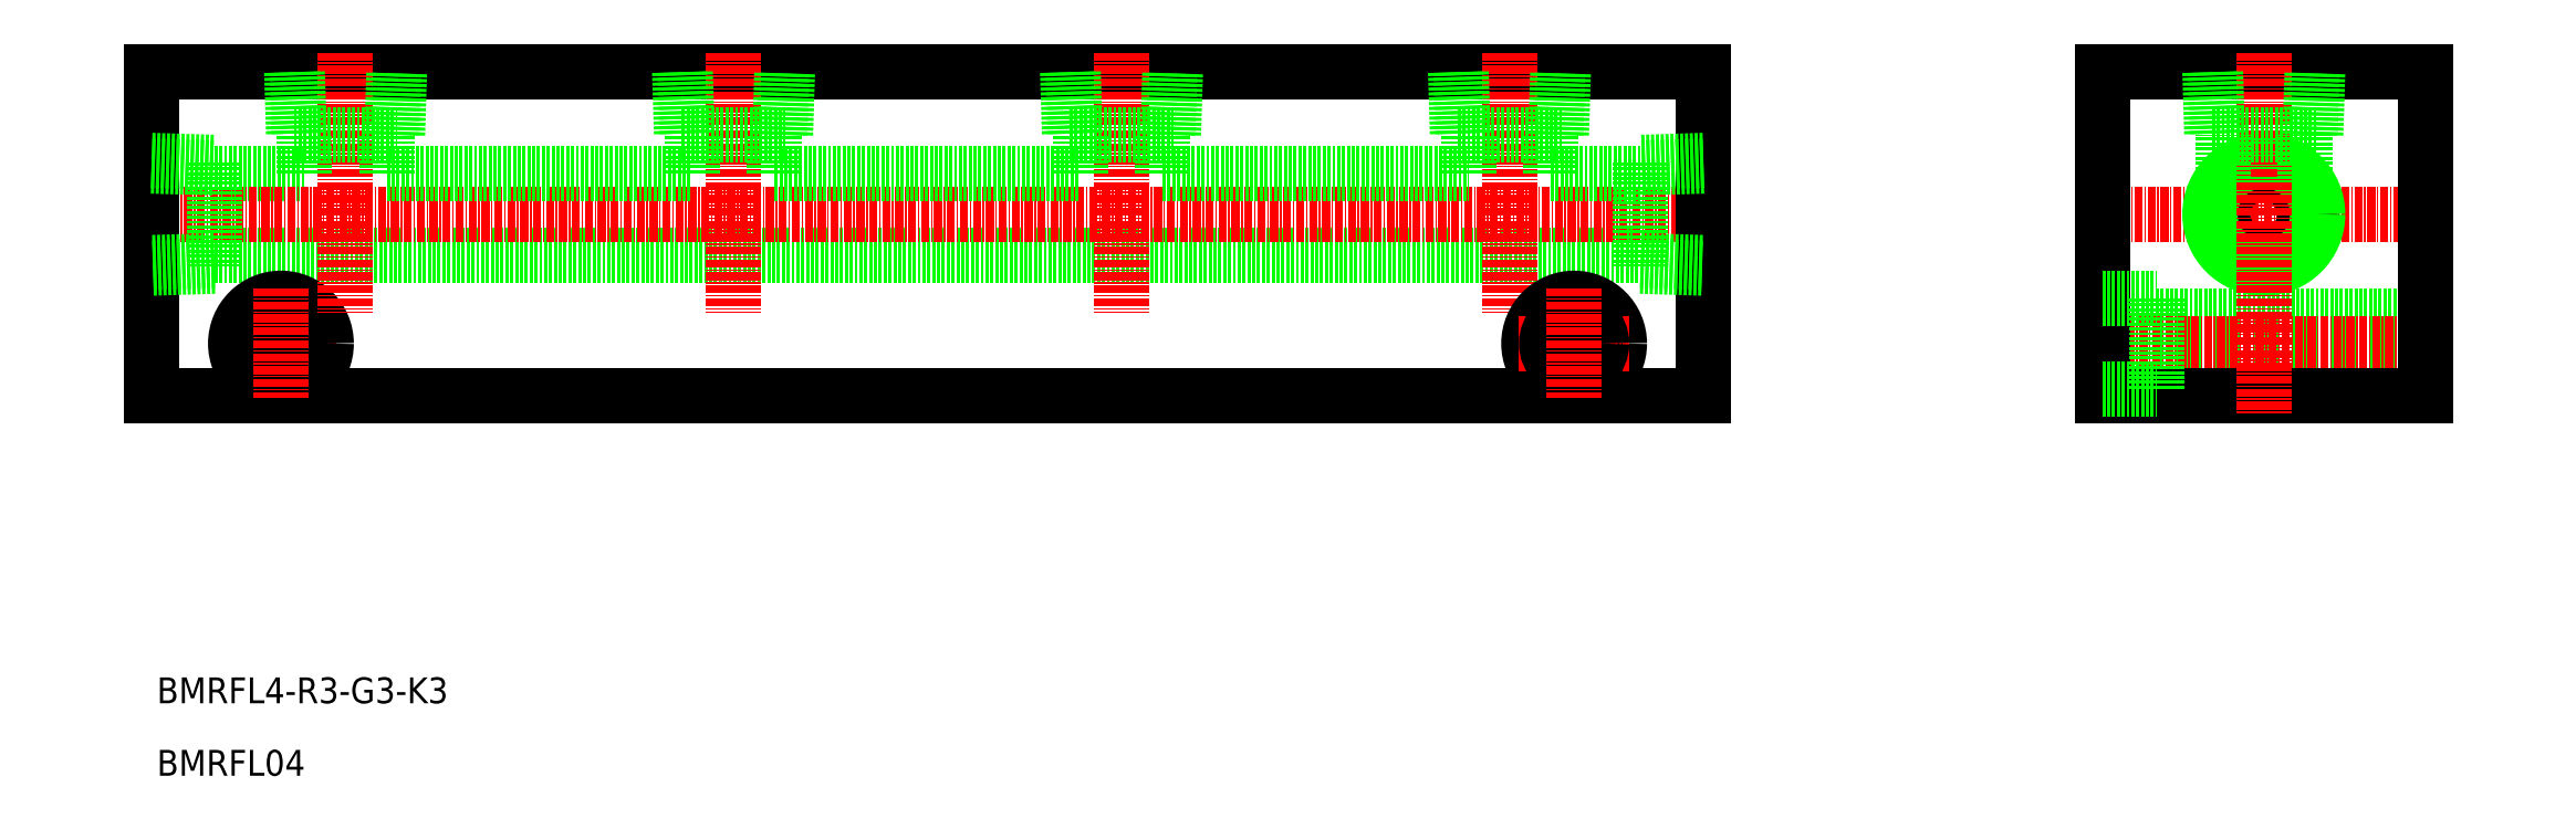
<metadata>
{"format":"dxf","ext":"dxf","renderer":"ezdxf+matplotlib","layout":"modelspace","background":"white","min_lineweight":24,"dpi":150}
</metadata>
<code>
0
SECTION
2
ENTITIES
0
TEXT
8
0
10
222.4
20
274.7
30
0
40
4
1
BMRFL4-R3-G3-K3
0
TEXT
8
0
10
222.4
20
263.4
30
0
40
4
1
BMRFL04
0
LINE
8
CENTER
10
520.3
20
350.3
30
0
11
576.3
21
350.3
31
0
0
LINE
8
0
10
573.3
20
326.1
30
0
11
531.8
21
326.1
31
0
0
LINE
8
0
10
573.3
20
334.6
30
0
11
531.8
21
334.6
31
0
0
LINE
8
CENTER
10
576.3
20
330.3
30
0
11
520.3
21
330.3
31
0
0
LINE
8
0
10
573.3
20
322.3
30
0
11
523.3
21
322.3
31
0
0
LINE
8
0
10
523.3
20
372.3
30
0
11
573.3
21
372.3
31
0
0
LINE
8
0
10
231.3
20
356.7
30
0
11
245.3
21
356.7
31
0
0
LINE
8
0
10
231.3
20
344
30
0
11
451.9
21
344
31
0
0
LINE
8
CENTER
10
233.1
20
330.3
30
0
11
250.1
21
330.3
31
0
0
CIRCLE
8
0
10
241.6
20
330.3
30
0
40
7
0
CIRCLE
8
0
10
241.6
20
330.3
30
0
40
4.25
0
LINE
8
0
10
221.6
20
372.3
30
0
11
461.6
21
372.3
31
0
0
LINE
8
0
10
461.6
20
322.3
30
0
11
221.6
21
322.3
31
0
0
LINE
8
CENTER
10
218.6
20
350.3
30
0
11
464.6
21
350.3
31
0
0
LINE
8
0
10
231.3
20
358.4
30
0
11
231.3
21
342.3
31
0
0
LINE
8
0
10
221.6
20
372.3
30
0
11
221.6
21
322.3
31
0
0
LINE
8
0
10
231.3
20
343.2
30
0
11
221.6
21
342.8
31
0
0
LINE
8
0
10
231.3
20
342.3
30
0
11
221.6
21
342
31
0
0
LINE
8
0
10
221.6
20
357.8
30
0
11
231.3
21
357.5
31
0
0
LINE
8
0
10
221.6
20
358.7
30
0
11
231.3
21
358.4
31
0
0
LINE
8
0
10
451.9
20
358.4
30
0
11
451.9
21
342.3
31
0
0
LINE
8
0
10
461.6
20
372.3
30
0
11
461.6
21
322.3
31
0
0
LINE
8
0
10
523.3
20
372.3
30
0
11
523.3
21
322.3
31
0
0
LINE
8
CENTER
10
251.6
20
375.3
30
0
11
251.6
21
335
31
0
0
LINE
8
CENTER
10
241.6
20
338.8
30
0
11
241.6
21
321.8
31
0
0
LINE
8
0
10
451.9
20
342.3
30
0
11
461.6
21
342
31
0
0
LINE
8
0
10
451.9
20
343.2
30
0
11
461.6
21
342.8
31
0
0
LINE
8
0
10
531.8
20
337.3
30
0
11
531.8
21
323.3
31
0
0
LINE
8
0
10
523.3
20
323.3
30
0
11
531.8
21
323.3
31
0
0
LINE
8
0
10
523.3
20
337.3
30
0
11
531.8
21
337.3
31
0
0
LINE
8
0
10
258
20
356.7
30
0
11
305.3
21
356.7
31
0
0
LINE
8
0
10
243.6
20
362.6
30
0
11
259.7
21
362.6
31
0
0
LINE
8
0
10
244.2
20
372.3
30
0
11
244.5
21
362.6
31
0
0
LINE
8
0
10
243.3
20
372.3
30
0
11
243.6
21
362.6
31
0
0
LINE
8
0
10
245.3
20
356.7
30
0
11
245.3
21
362.6
31
0
0
LINE
8
0
10
258.8
20
362.6
30
0
11
259.1
21
372.3
31
0
0
LINE
8
0
10
259.7
20
362.6
30
0
11
260
21
372.3
31
0
0
LINE
8
0
10
258
20
356.7
30
0
11
258
21
362.6
31
0
0
LINE
8
0
10
461.6
20
358.7
30
0
11
451.9
21
358.4
31
0
0
LINE
8
0
10
461.6
20
357.8
30
0
11
451.9
21
357.5
31
0
0
CIRCLE
8
0
10
548.3
20
350.3
30
0
40
6.35
0
CIRCLE
8
0
10
548.3
20
350.3
30
0
40
7.475
0
CIRCLE
8
0
10
548.3
20
350.3
30
0
40
8.331
0
LINE
8
0
10
573.3
20
372.3
30
0
11
573.3
21
322.3
31
0
0
LINE
8
CENTER
10
548.3
20
375.3
30
0
11
548.3
21
319.3
31
0
0
LINE
8
0
10
540.3
20
362.6
30
0
11
556.3
21
362.6
31
0
0
LINE
8
0
10
540
20
372.3
30
0
11
540.3
21
362.6
31
0
0
LINE
8
0
10
540.8
20
372.3
30
0
11
541.1
21
362.6
31
0
0
LINE
8
0
10
541.9
20
355.7
30
0
11
541.9
21
362.6
31
0
0
LINE
8
0
10
556.3
20
362.6
30
0
11
556.6
21
372.3
31
0
0
LINE
8
0
10
555.5
20
362.6
30
0
11
555.8
21
372.3
31
0
0
LINE
8
0
10
554.6
20
355.7
30
0
11
554.6
21
362.6
31
0
0
LINE
8
CENTER
10
431.6
20
375.3
30
0
11
431.6
21
335
31
0
0
LINE
8
0
10
423.3
20
372.3
30
0
11
423.6
21
362.6
31
0
0
LINE
8
0
10
424.2
20
372.3
30
0
11
424.5
21
362.6
31
0
0
LINE
8
0
10
439.7
20
362.6
30
0
11
440
21
372.3
31
0
0
LINE
8
0
10
438.8
20
362.6
30
0
11
439.1
21
372.3
31
0
0
LINE
8
0
10
423.6
20
362.6
30
0
11
439.7
21
362.6
31
0
0
LINE
8
0
10
425.3
20
356.7
30
0
11
425.3
21
362.6
31
0
0
LINE
8
0
10
438
20
356.7
30
0
11
438
21
362.6
31
0
0
LINE
8
0
10
438
20
356.7
30
0
11
451.9
21
356.7
31
0
0
CIRCLE
8
0
10
441.6
20
330.3
30
0
40
7
0
LINE
8
CENTER
10
433.1
20
330.3
30
0
11
450.1
21
330.3
31
0
0
CIRCLE
8
0
10
441.6
20
330.3
30
0
40
4.25
0
LINE
8
CENTER
10
441.6
20
338.8
30
0
11
441.6
21
321.8
31
0
0
LINE
8
CENTER
10
311.6
20
375.3
30
0
11
311.6
21
335
31
0
0
LINE
8
0
10
303.3
20
372.3
30
0
11
303.6
21
362.6
31
0
0
LINE
8
0
10
304.2
20
372.3
30
0
11
304.5
21
362.6
31
0
0
LINE
8
0
10
319.7
20
362.6
30
0
11
320
21
372.3
31
0
0
LINE
8
0
10
318.8
20
362.6
30
0
11
319.1
21
372.3
31
0
0
LINE
8
0
10
303.6
20
362.6
30
0
11
319.7
21
362.6
31
0
0
LINE
8
0
10
305.3
20
356.7
30
0
11
305.3
21
362.6
31
0
0
LINE
8
0
10
318
20
356.7
30
0
11
318
21
362.6
31
0
0
LINE
8
0
10
318
20
356.7
30
0
11
365.3
21
356.7
31
0
0
LINE
8
CENTER
10
371.6
20
375.3
30
0
11
371.6
21
335
31
0
0
LINE
8
0
10
378.8
20
362.6
30
0
11
379.1
21
372.3
31
0
0
LINE
8
0
10
379.7
20
362.6
30
0
11
380
21
372.3
31
0
0
LINE
8
0
10
364.2
20
372.3
30
0
11
364.5
21
362.6
31
0
0
LINE
8
0
10
363.3
20
372.3
30
0
11
363.6
21
362.6
31
0
0
LINE
8
0
10
363.6
20
362.6
30
0
11
379.7
21
362.6
31
0
0
LINE
8
0
10
378
20
356.7
30
0
11
378
21
362.6
31
0
0
LINE
8
0
10
365.3
20
356.7
30
0
11
365.3
21
362.6
31
0
0
LINE
8
0
10
378
20
356.7
30
0
11
425.3
21
356.7
31
0
0
ENDSEC
0
EOF

</code>
